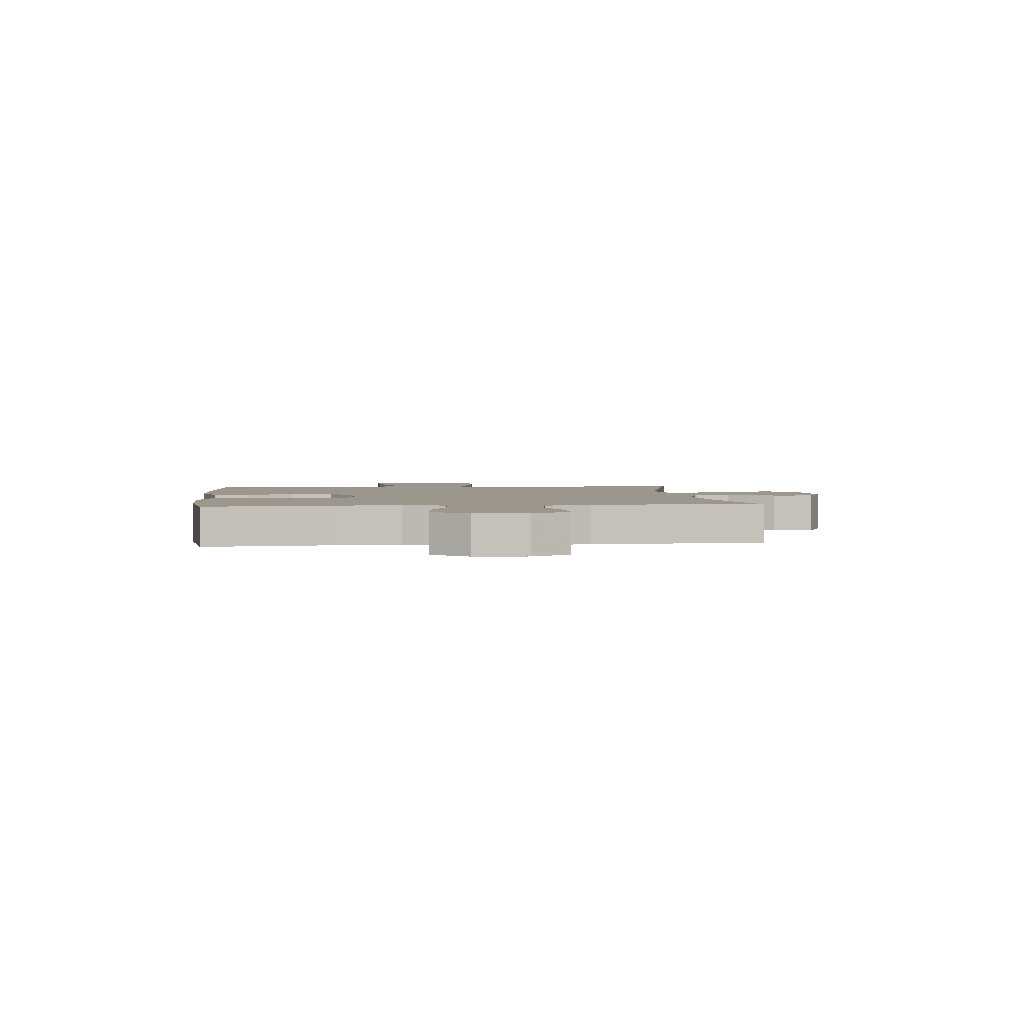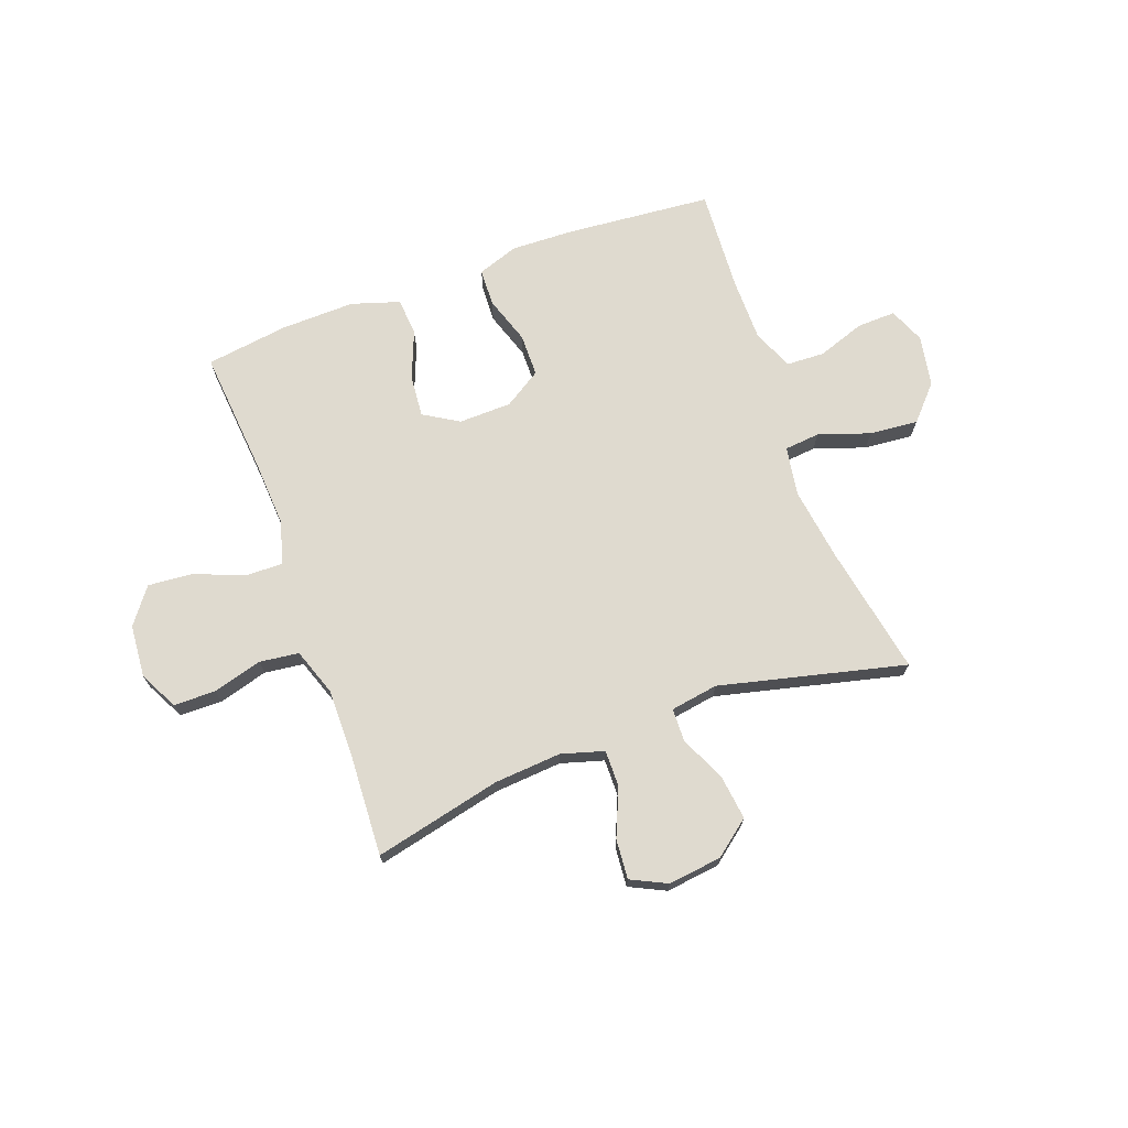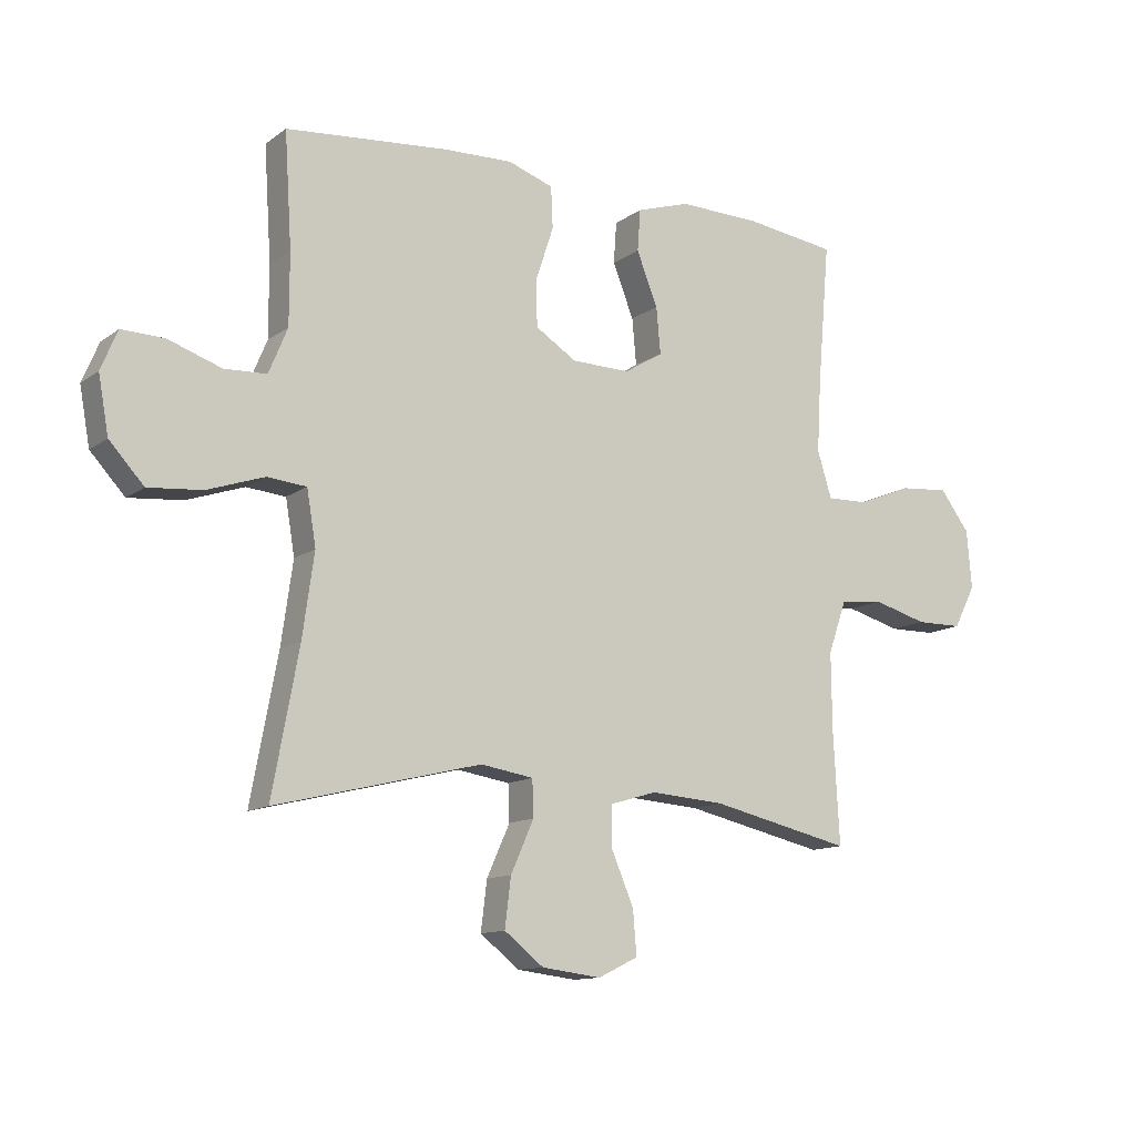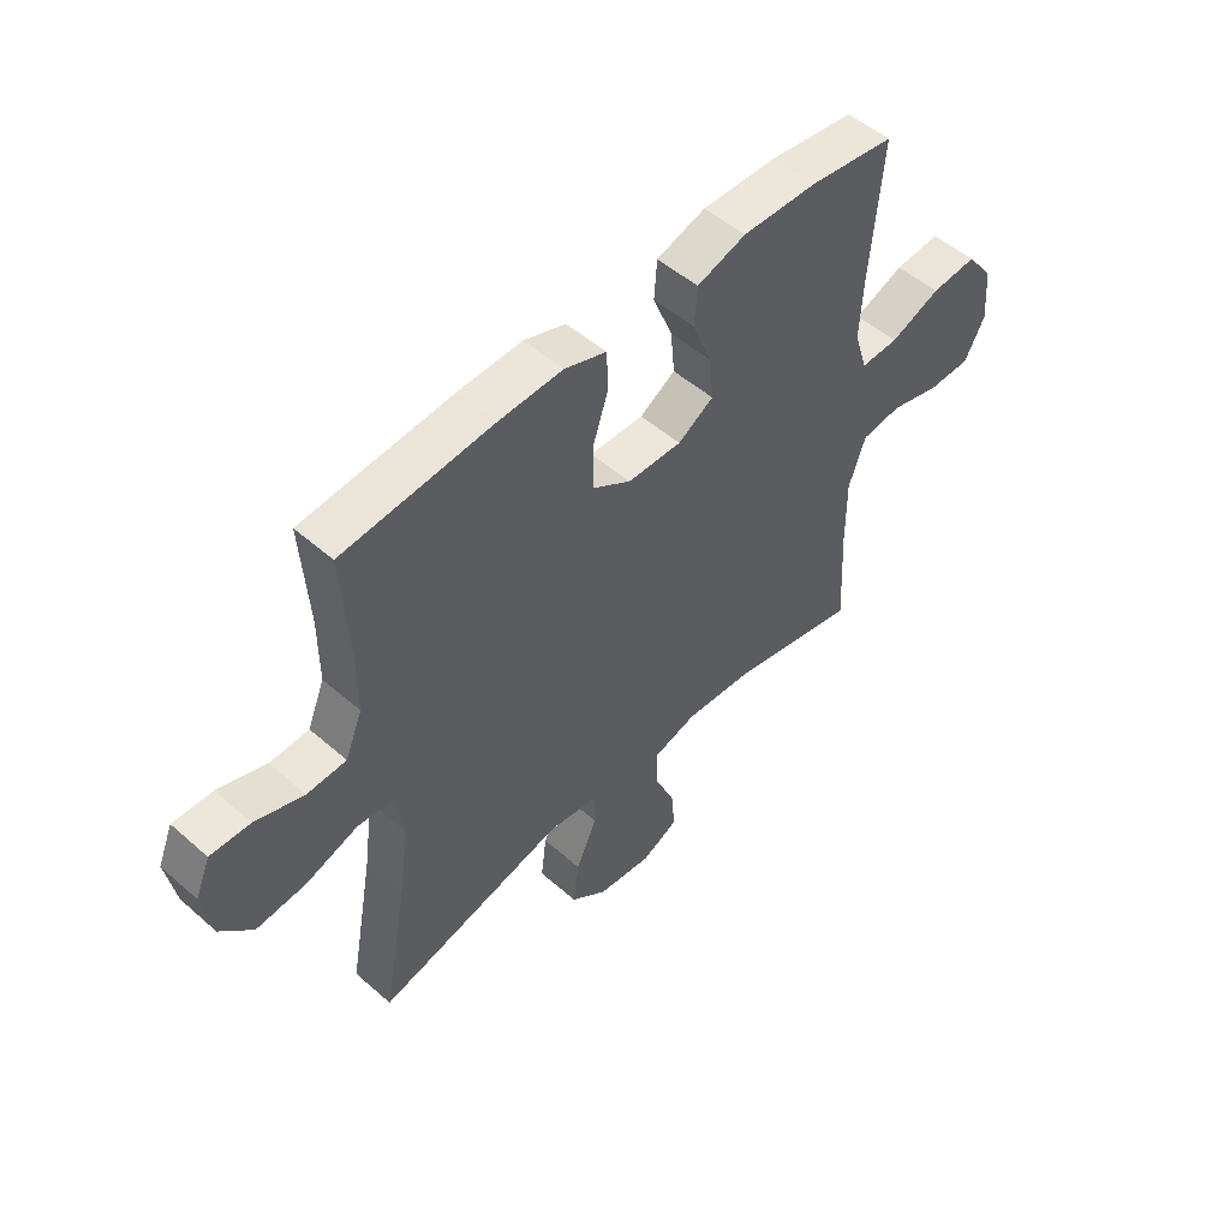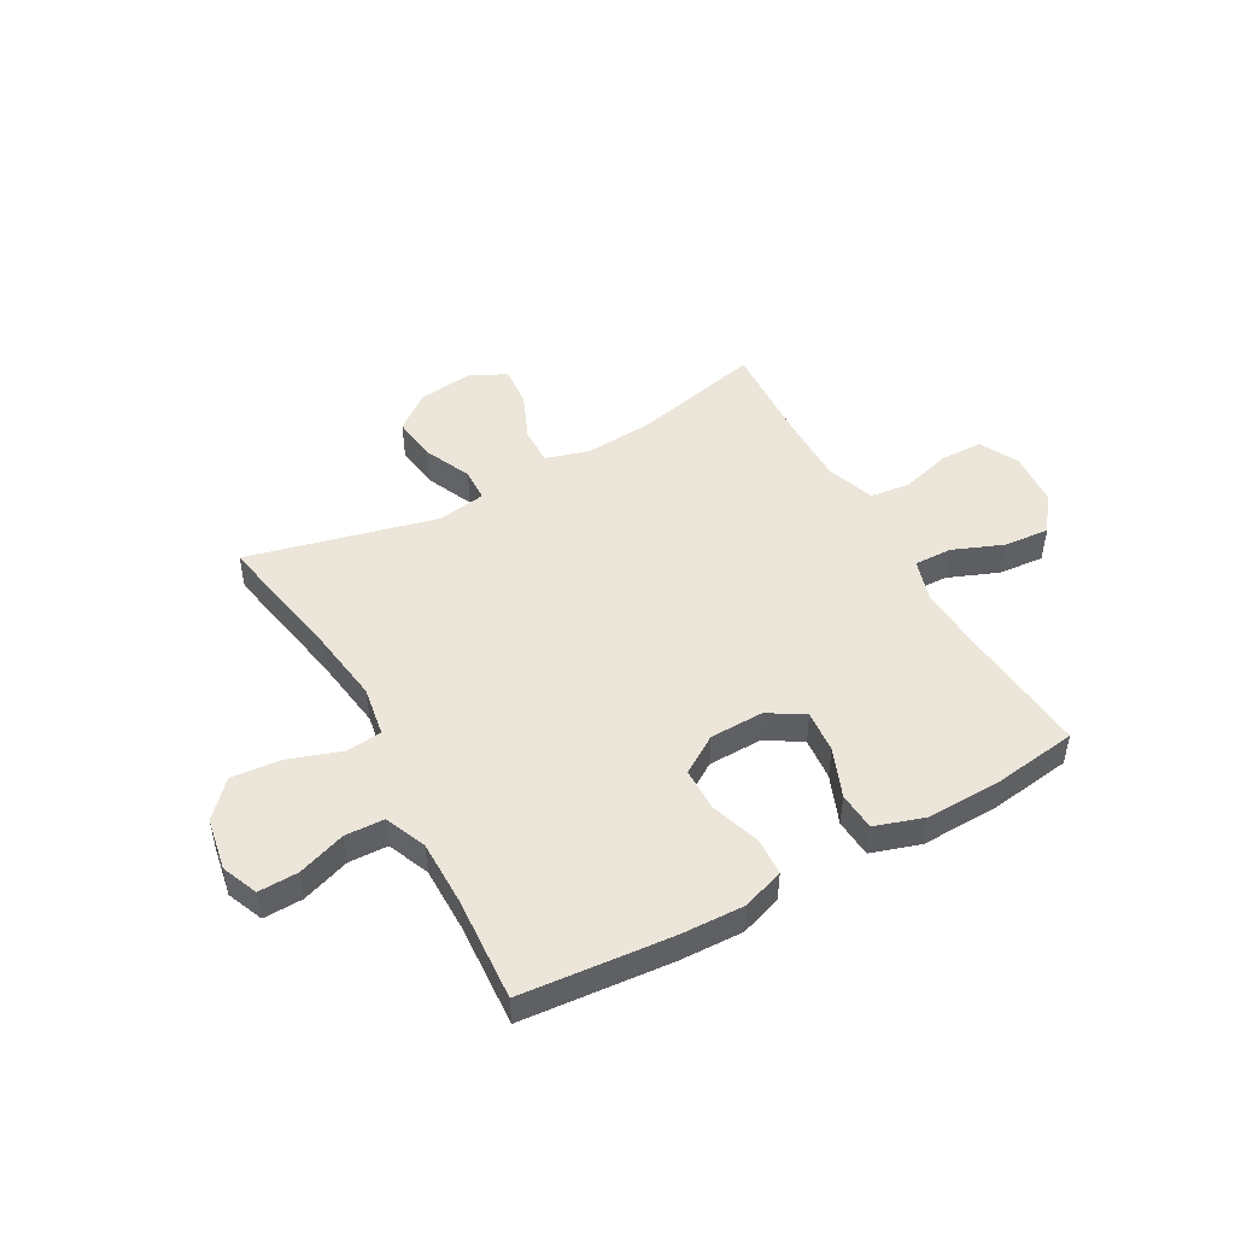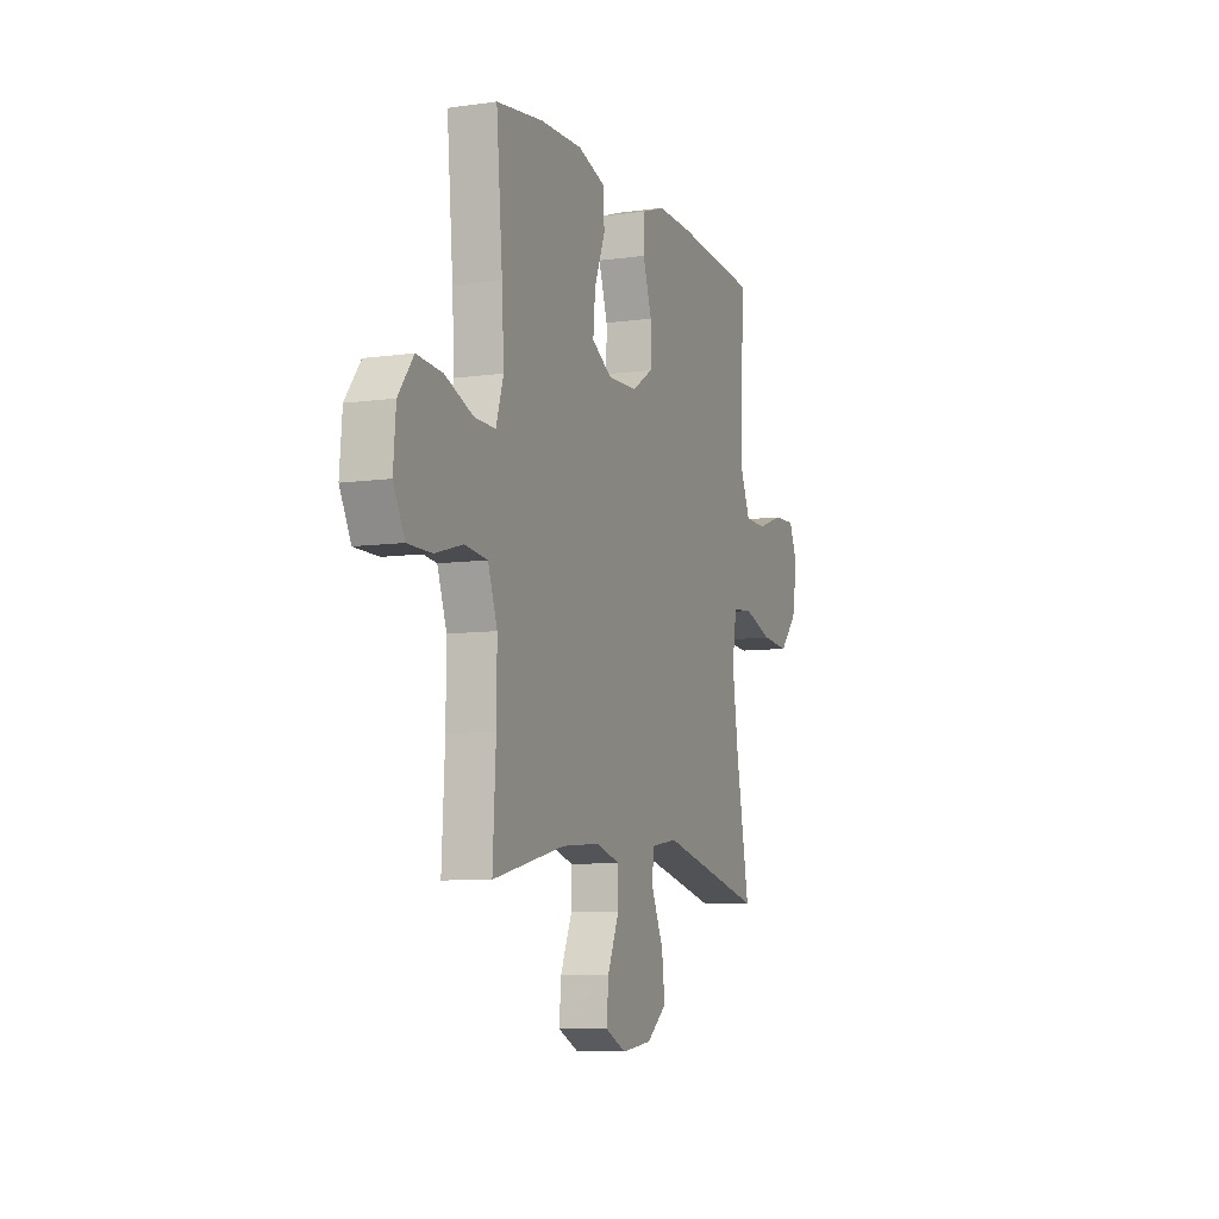
<metadata>
{"format":"obj","ext":"obj","renderer":"f3d","projection":"perspective","resolution":1024,"background":"white","views":[{"elev":2.7,"azim":84.2,"up":"+Y"},{"elev":70.9,"azim":159.8,"up":"+Y"},{"elev":-12.3,"azim":-31.9,"up":"+Z"},{"elev":51.4,"azim":-46.5,"up":"+Z"},{"elev":48.3,"azim":-29.1,"up":"+Y"},{"elev":-8.0,"azim":111.3,"up":"+Z"}]}
</metadata>
<code>
v 0.5 0.07 0.5
v 0.48 0.07 0.268
v 0.473 0.07 0.147
v 0.497 0.07 0.07
v 0.565 0.07 0.072
v 0.655 0.07 0.108
v 0.737 0.07 0.115
v 0.786 0.07 0.05
v 0.794 0.07 -0.047
v 0.758 0.07 -0.117
v 0.681 0.07 -0.118
v 0.591 0.07 -0.093
v 0.519 0.07 -0.102
v 0.489 0.07 -0.188
v 0.49 0.07 -0.315
v 0.5 0.07 -0.5
v 0.267 0.07 -0.447
v 0.144 0.07 -0.438
v 0.066 0.07 -0.461
v 0.067 0.07 -0.528
v 0.104 0.07 -0.615
v 0.11 0.07 -0.688
v 0.044 0.07 -0.72
v -0.054 0.07 -0.708
v -0.119 0.07 -0.657
v -0.109 0.07 -0.576
v -0.071 0.07 -0.491
v -0.073 0.07 -0.431
v -0.16 0.07 -0.417
v -0.5 0.07 -0.5
v -0.456 0.07 -0.263
v -0.437 0.07 -0.127
v -0.452 0.07 -0.037
v -0.517 0.07 -0.031
v -0.611 0.07 -0.063
v -0.7 0.07 -0.071
v -0.757 0.07 -0.009
v -0.774 0.07 0.085
v -0.747 0.07 0.15
v -0.676 0.07 0.148
v -0.589 0.07 0.118
v -0.519 0.07 0.121
v -0.488 0.07 0.196
v -0.488 0.07 0.313
v -0.5 0.07 0.5
v -0.232 0.07 0.524
v -0.117 0.07 0.528
v -0.042 0.07 0.502
v -0.039 0.07 0.434
v -0.068 0.07 0.346
v -0.067 0.07 0.268
v 0.001 0.07 0.225
v 0.098 0.07 0.223
v 0.162 0.07 0.262
v 0.155 0.07 0.339
v 0.12 0.07 0.427
v 0.125 0.07 0.496
v 0.213 0.07 0.524
v 0.348 0.07 0.521
v 0.5 0 0.5
v 0.48 0 0.268
v 0.473 0 0.147
v 0.497 0 0.07
v 0.565 0 0.072
v 0.655 0 0.108
v 0.737 0 0.115
v 0.786 0 0.05
v 0.794 0 -0.047
v 0.758 0 -0.117
v 0.681 0 -0.118
v 0.591 0 -0.093
v 0.519 0 -0.102
v 0.489 0 -0.188
v 0.49 0 -0.315
v 0.5 0 -0.5
v 0.267 0 -0.447
v 0.144 0 -0.438
v 0.066 0 -0.461
v 0.067 0 -0.528
v 0.104 0 -0.615
v 0.11 0 -0.688
v 0.044 0 -0.72
v -0.054 0 -0.708
v -0.119 0 -0.657
v -0.109 0 -0.576
v -0.071 0 -0.491
v -0.073 0 -0.431
v -0.16 0 -0.417
v -0.5 0 -0.5
v -0.456 0 -0.263
v -0.437 0 -0.127
v -0.452 0 -0.037
v -0.517 0 -0.031
v -0.611 0 -0.063
v -0.7 0 -0.071
v -0.757 0 -0.009
v -0.774 0 0.085
v -0.747 0 0.15
v -0.676 0 0.148
v -0.589 0 0.118
v -0.519 0 0.121
v -0.488 0 0.196
v -0.488 0 0.313
v -0.5 0 0.5
v -0.232 0 0.524
v -0.117 0 0.528
v -0.042 0 0.502
v -0.039 0 0.434
v -0.068 0 0.346
v -0.067 0 0.268
v 0.001 0 0.225
v 0.098 0 0.223
v 0.162 0 0.262
v 0.155 0 0.339
v 0.12 0 0.427
v 0.125 0 0.496
v 0.213 0 0.524
v 0.348 0 0.521
f 58 59 1 2
f 55 56 57 58
f 54 55 58 2
f 53 54 2 3
f 52 53 3 4
f 47 48 49 50
f 47 50 51
f 44 45 46 47
f 43 44 47 51
f 42 43 51 52
f 38 39 40 41
f 38 41 42
f 37 38 42
f 34 35 36 37
f 34 37 42 52
f 29 30 31
f 28 29 31 32
f 24 25 26 27
f 24 27 28
f 23 24 28
f 20 21 22 23
f 19 20 23 28
f 18 19 28 32
f 15 16 17
f 14 15 17 18
f 13 14 18 32
f 9 10 11 12
f 5 6 7 8
f 4 5 8 9
f 33 34 52 4
f 12 13 32 33
f 4 9 12 33
f 61 60 118 117
f 117 116 115 114
f 61 117 114 113
f 62 61 113 112
f 63 62 112 111
f 109 108 107 106
f 110 109 106
f 106 105 104 103
f 110 106 103 102
f 111 110 102 101
f 100 99 98 97
f 101 100 97
f 101 97 96
f 96 95 94 93
f 111 101 96 93
f 90 89 88
f 91 90 88 87
f 86 85 84 83
f 87 86 83
f 87 83 82
f 82 81 80 79
f 87 82 79 78
f 91 87 78 77
f 76 75 74
f 77 76 74 73
f 91 77 73 72
f 71 70 69 68
f 67 66 65 64
f 68 67 64 63
f 63 111 93 92
f 92 91 72 71
f 92 71 68 63
f 1 60 61 2
f 2 61 62 3
f 3 62 63 4
f 4 63 64 5
f 5 64 65 6
f 6 65 66 7
f 7 66 67 8
f 8 67 68 9
f 9 68 69 10
f 10 69 70 11
f 11 70 71 12
f 12 71 72 13
f 13 72 73 14
f 14 73 74 15
f 15 74 75 16
f 16 75 76 17
f 17 76 77 18
f 18 77 78 19
f 19 78 79 20
f 20 79 80 21
f 21 80 81 22
f 22 81 82 23
f 23 82 83 24
f 24 83 84 25
f 25 84 85 26
f 26 85 86 27
f 27 86 87 28
f 28 87 88 29
f 29 88 89 30
f 30 89 90 31
f 31 90 91 32
f 32 91 92 33
f 33 92 93 34
f 34 93 94 35
f 35 94 95 36
f 36 95 96 37
f 37 96 97 38
f 38 97 98 39
f 39 98 99 40
f 40 99 100 41
f 41 100 101 42
f 42 101 102 43
f 43 102 103 44
f 44 103 104 45
f 45 104 105 46
f 46 105 106 47
f 47 106 107 48
f 48 107 108 49
f 49 108 109 50
f 50 109 110 51
f 51 110 111 52
f 52 111 112 53
f 53 112 113 54
f 54 113 114 55
f 55 114 115 56
f 56 115 116 57
f 57 116 117 58
f 58 117 118 59
f 59 118 60 1

</code>
